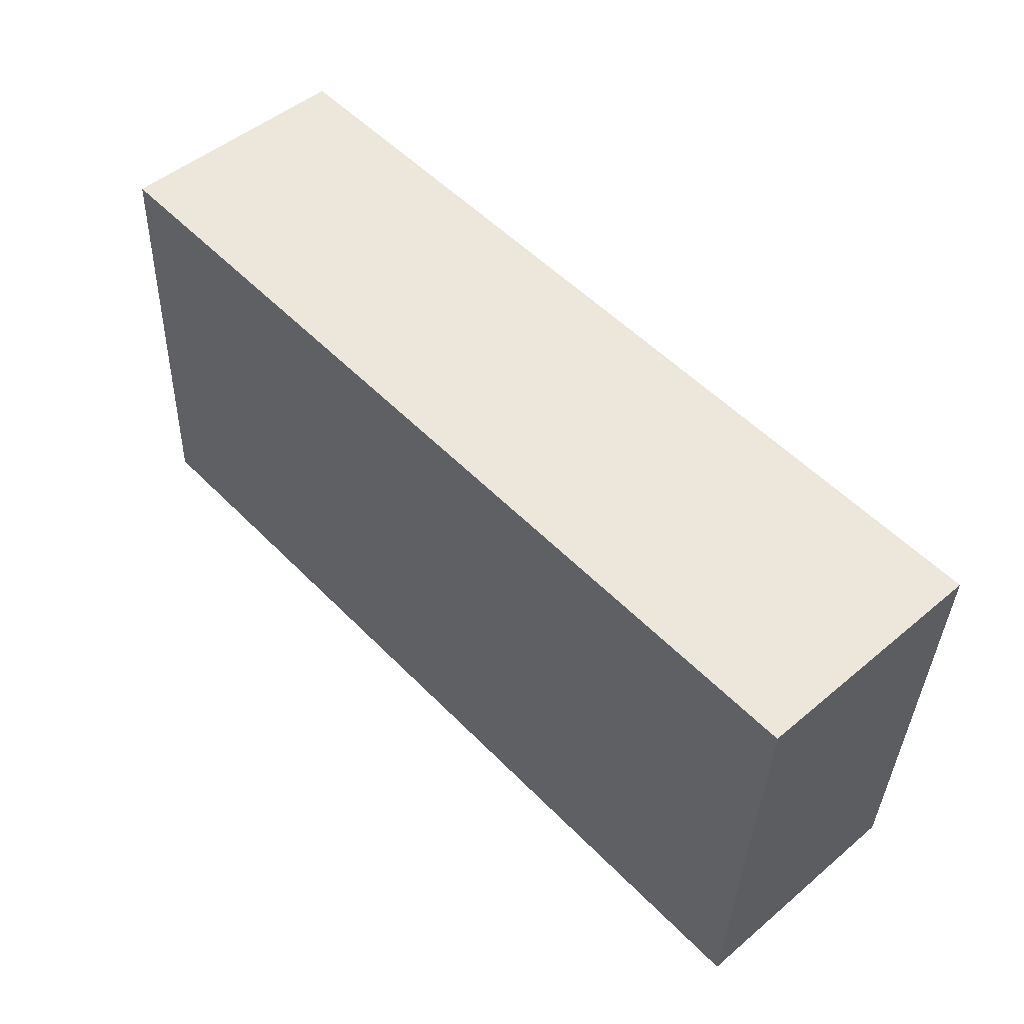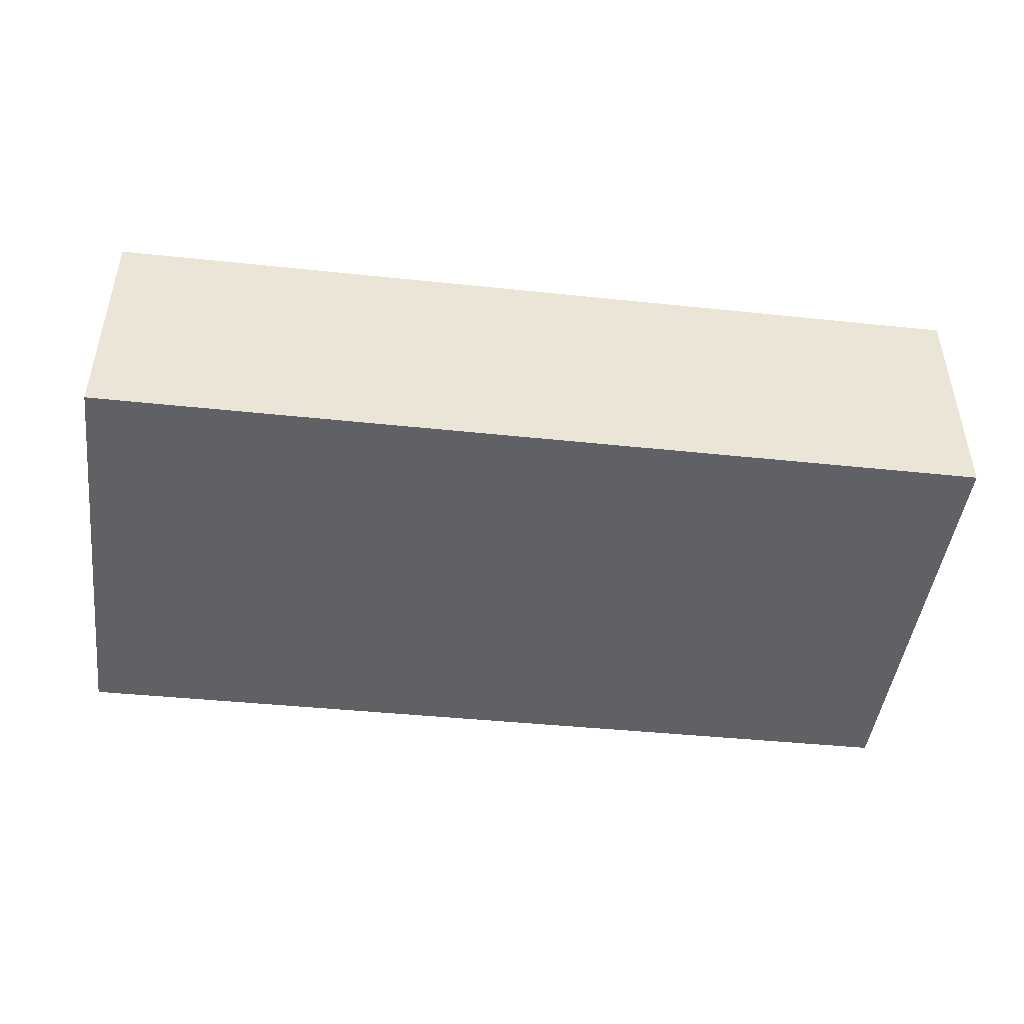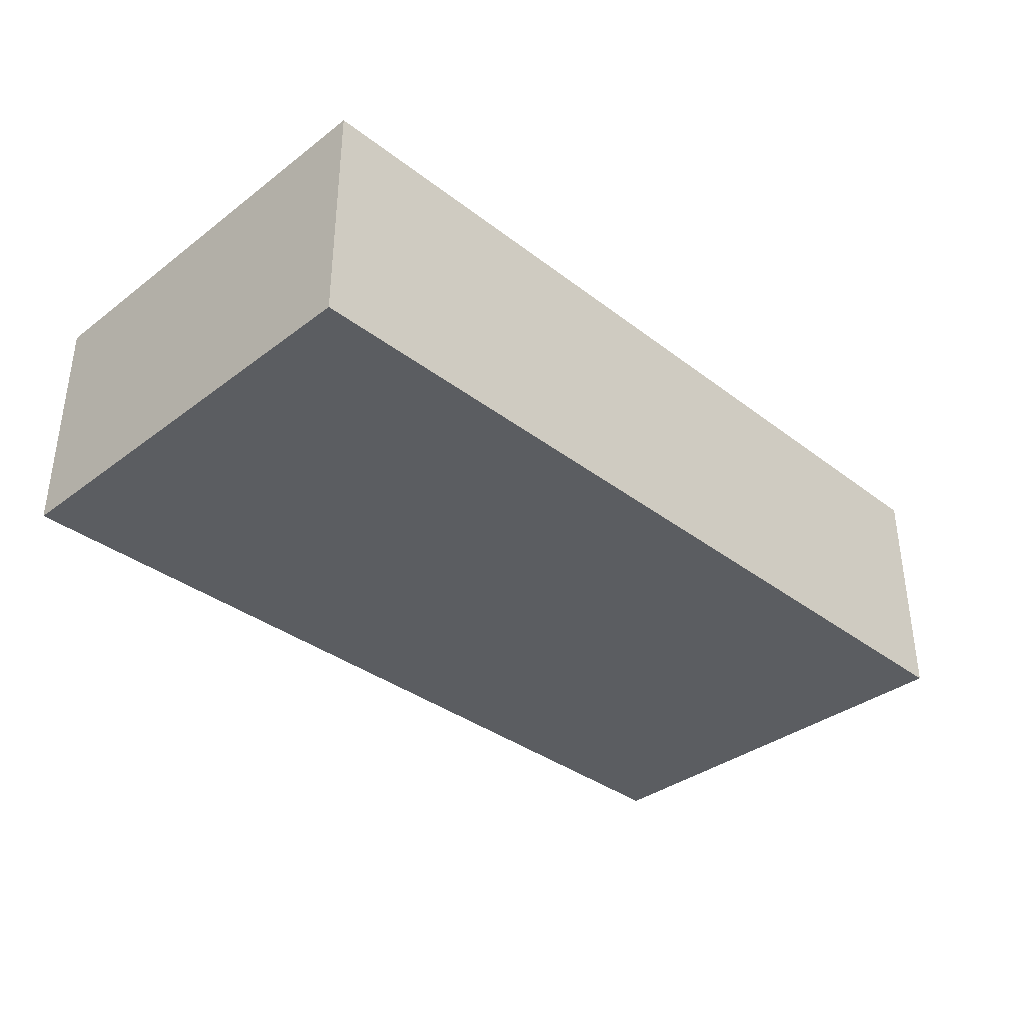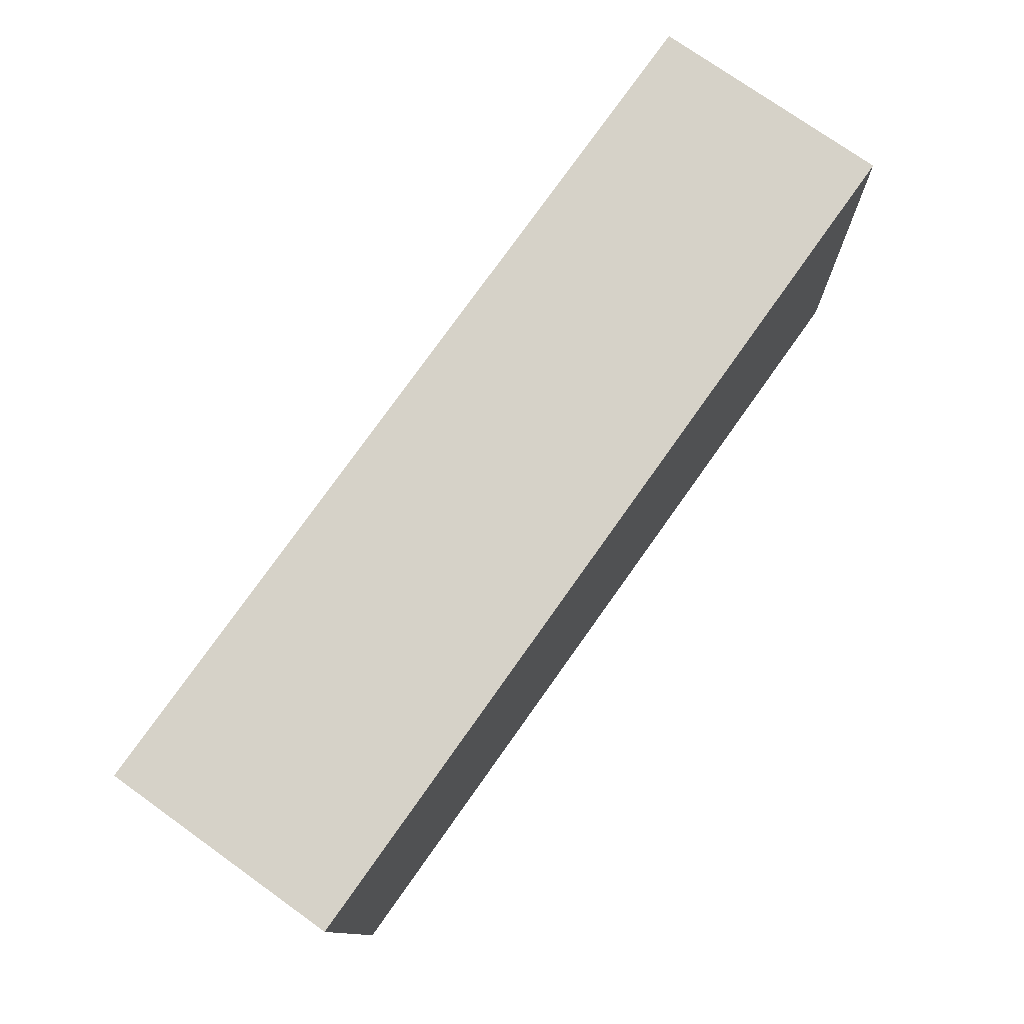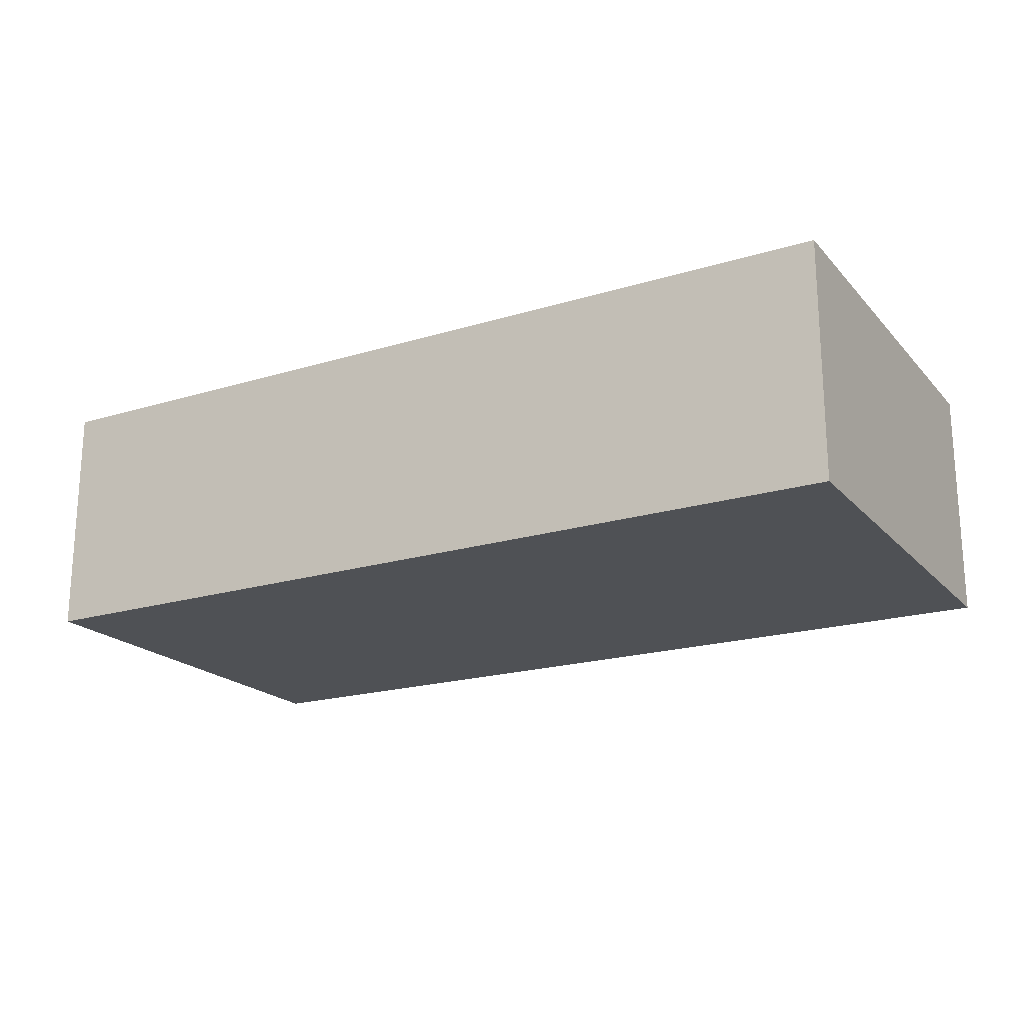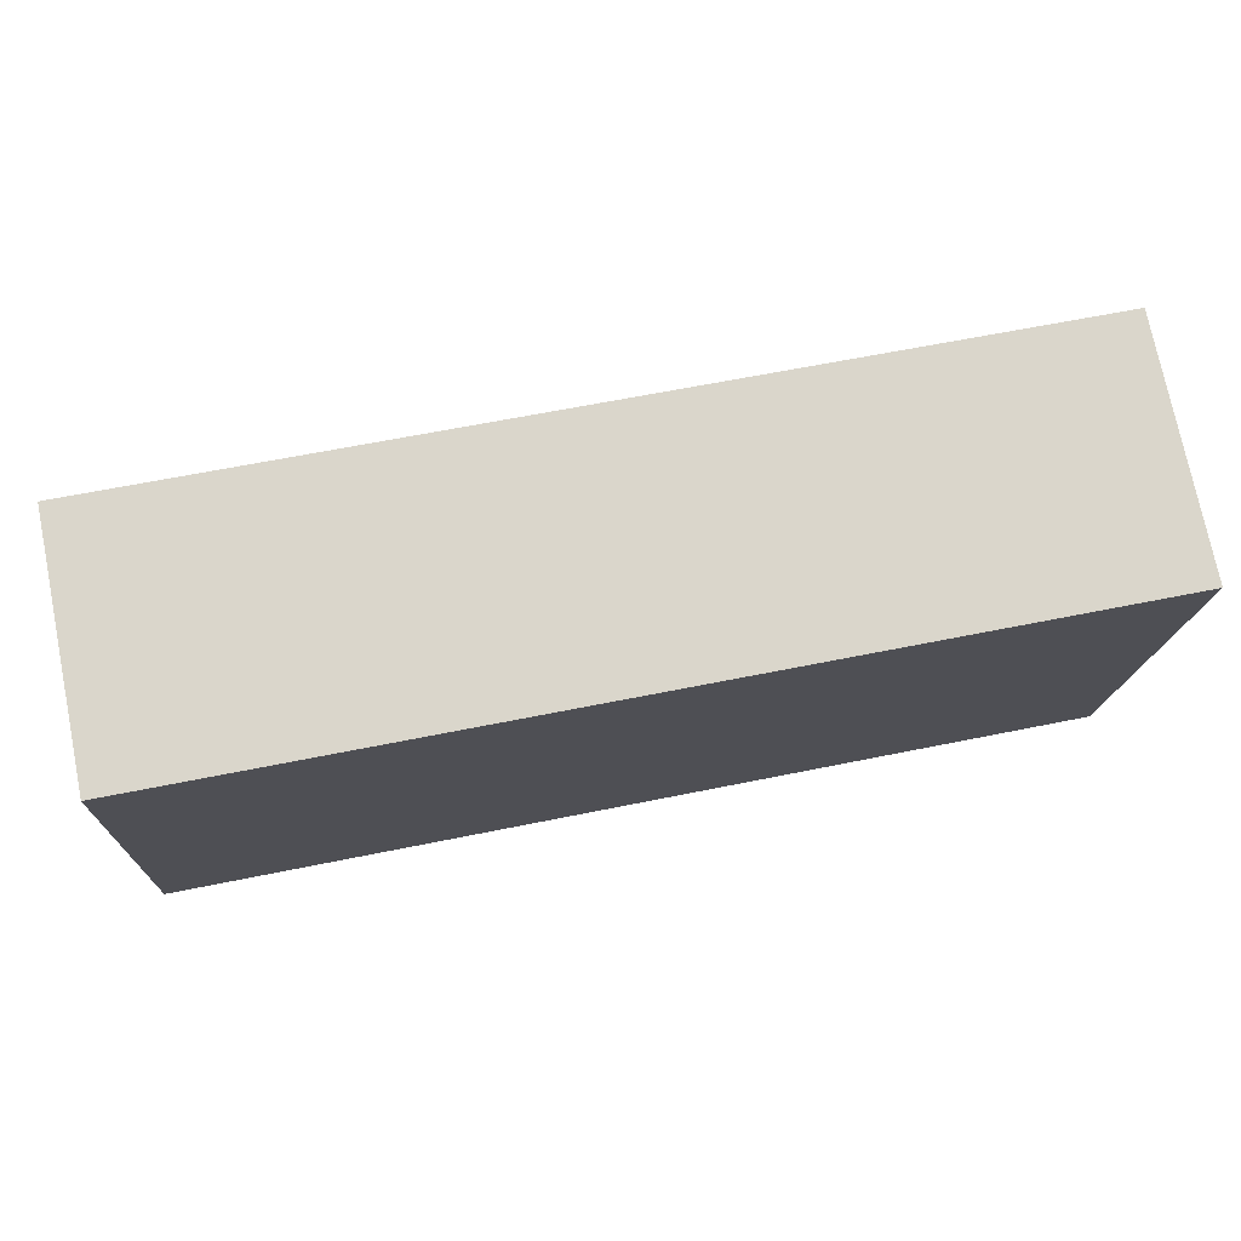
<metadata>
{"format":"obj","ext":"obj","renderer":"f3d","projection":"perspective","resolution":1024,"background":"white","views":[{"elev":49.8,"azim":47.3,"up":"+Z"},{"elev":-46.1,"azim":-4.5,"up":"+Y"},{"elev":-36.1,"azim":-42.6,"up":"+Y"},{"elev":75.1,"azim":125.5,"up":"+Z"},{"elev":-19.8,"azim":-148.4,"up":"+Y"},{"elev":74.9,"azim":-11.4,"up":"+Z"}]}
</metadata>
<code>
v  6.059 1.63 -0.213
v  0.141 1.63 3.003
v  6.199 1.63 2.754
v  0 1.63 9.981e-17
v  6.199 -1.686e-16 2.754
v  6.059 1.304e-17 -0.213
v  0 0 0
v  0.141 -1.839e-16 3.003
g defaultobject
f 1 2 3
f 2 1 4
f 5 1 3
f 1 5 6
f 6 4 1
f 4 6 7
f 7 2 4
f 2 7 8
f 8 3 2
f 3 8 5
f 8 6 5
f 6 8 7

</code>
